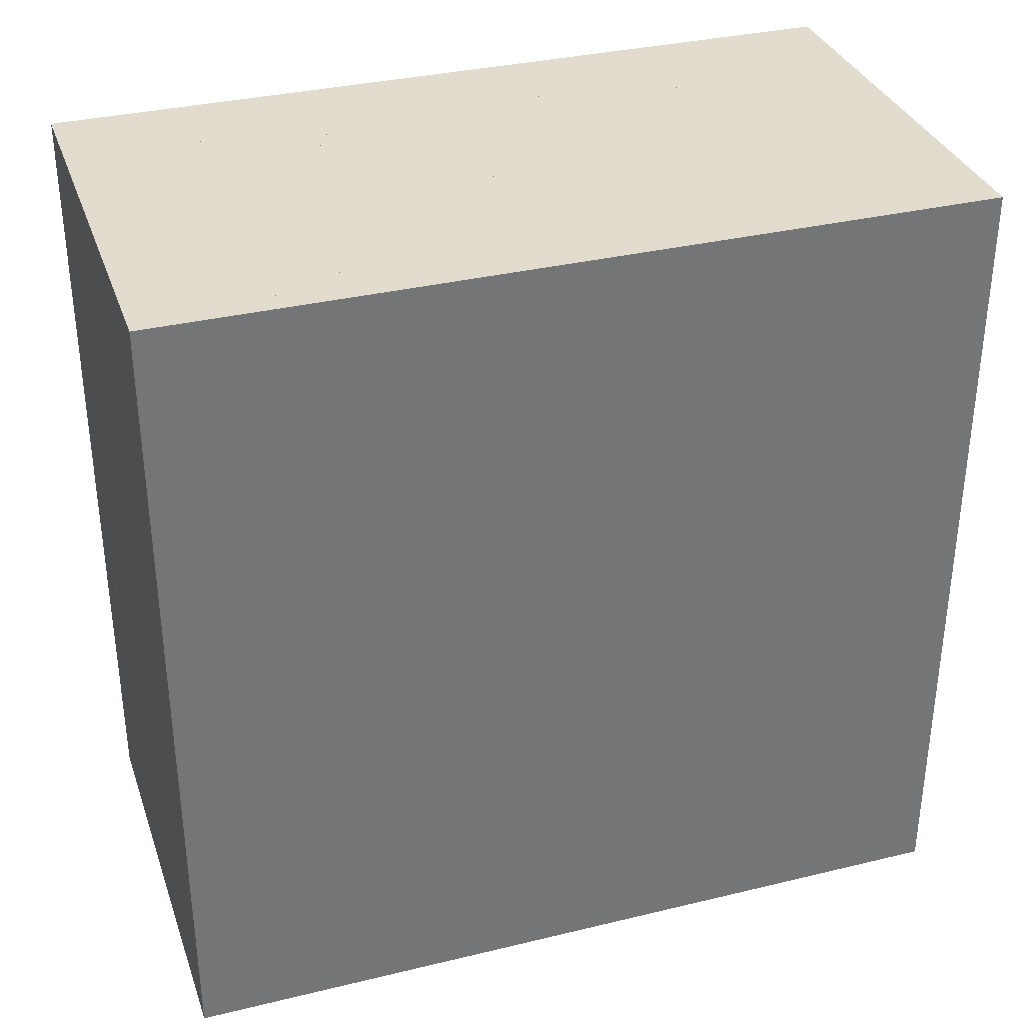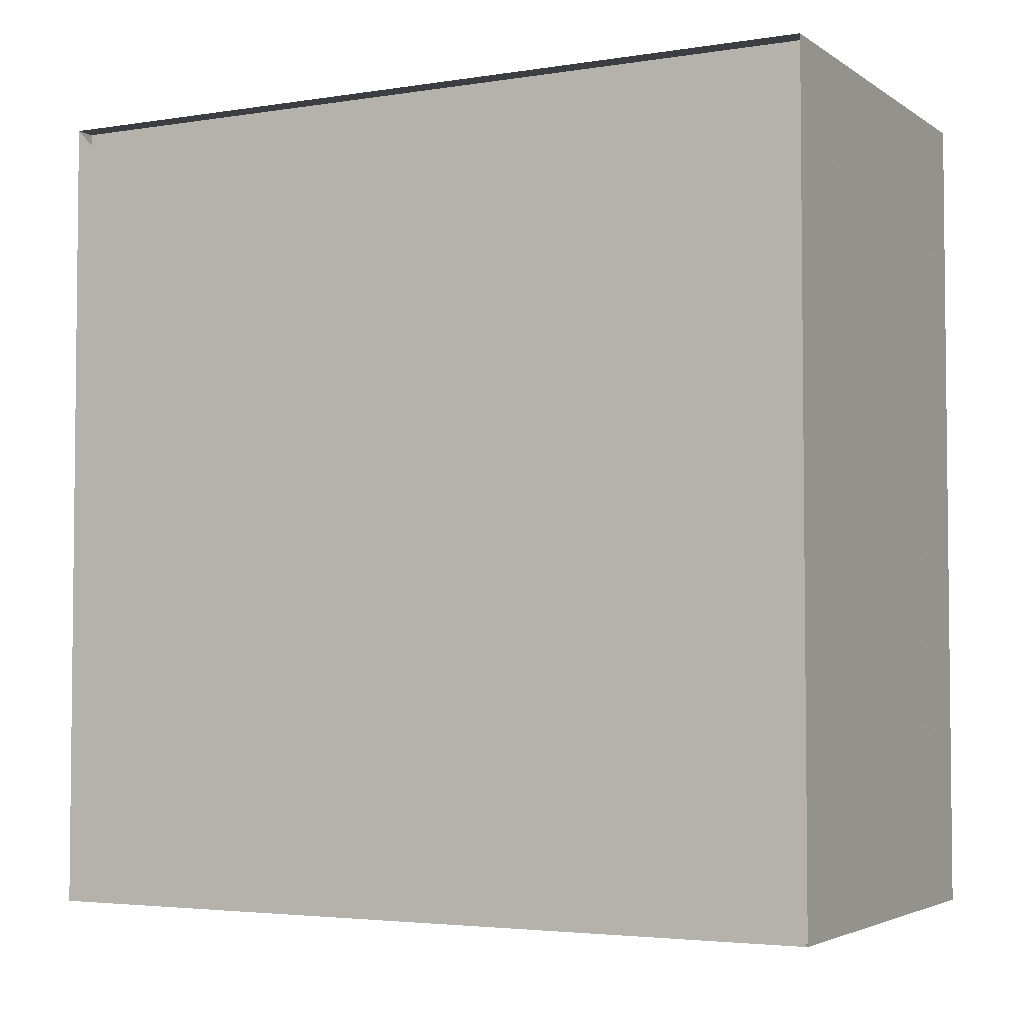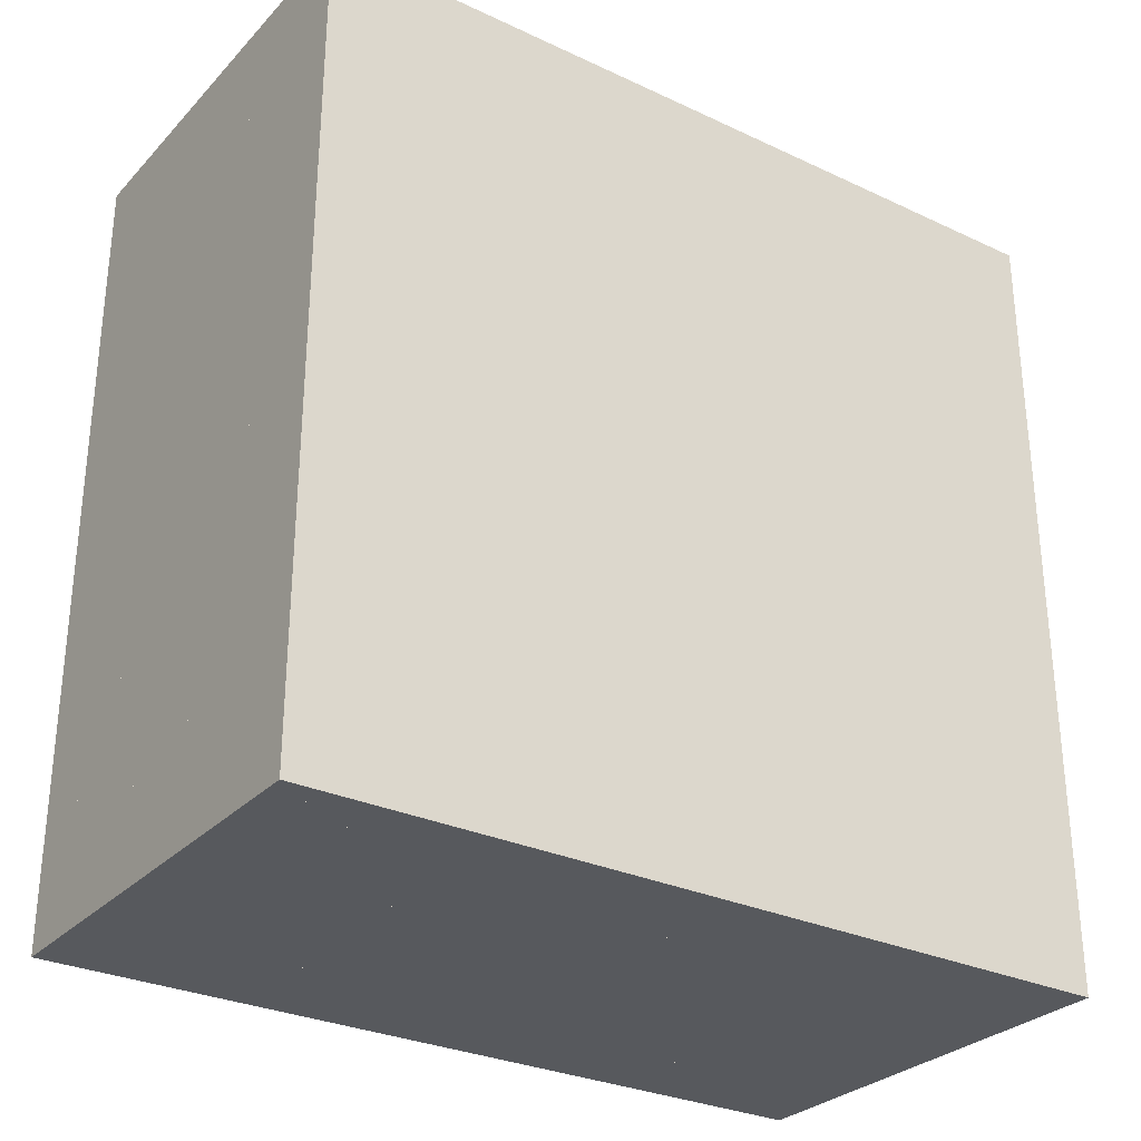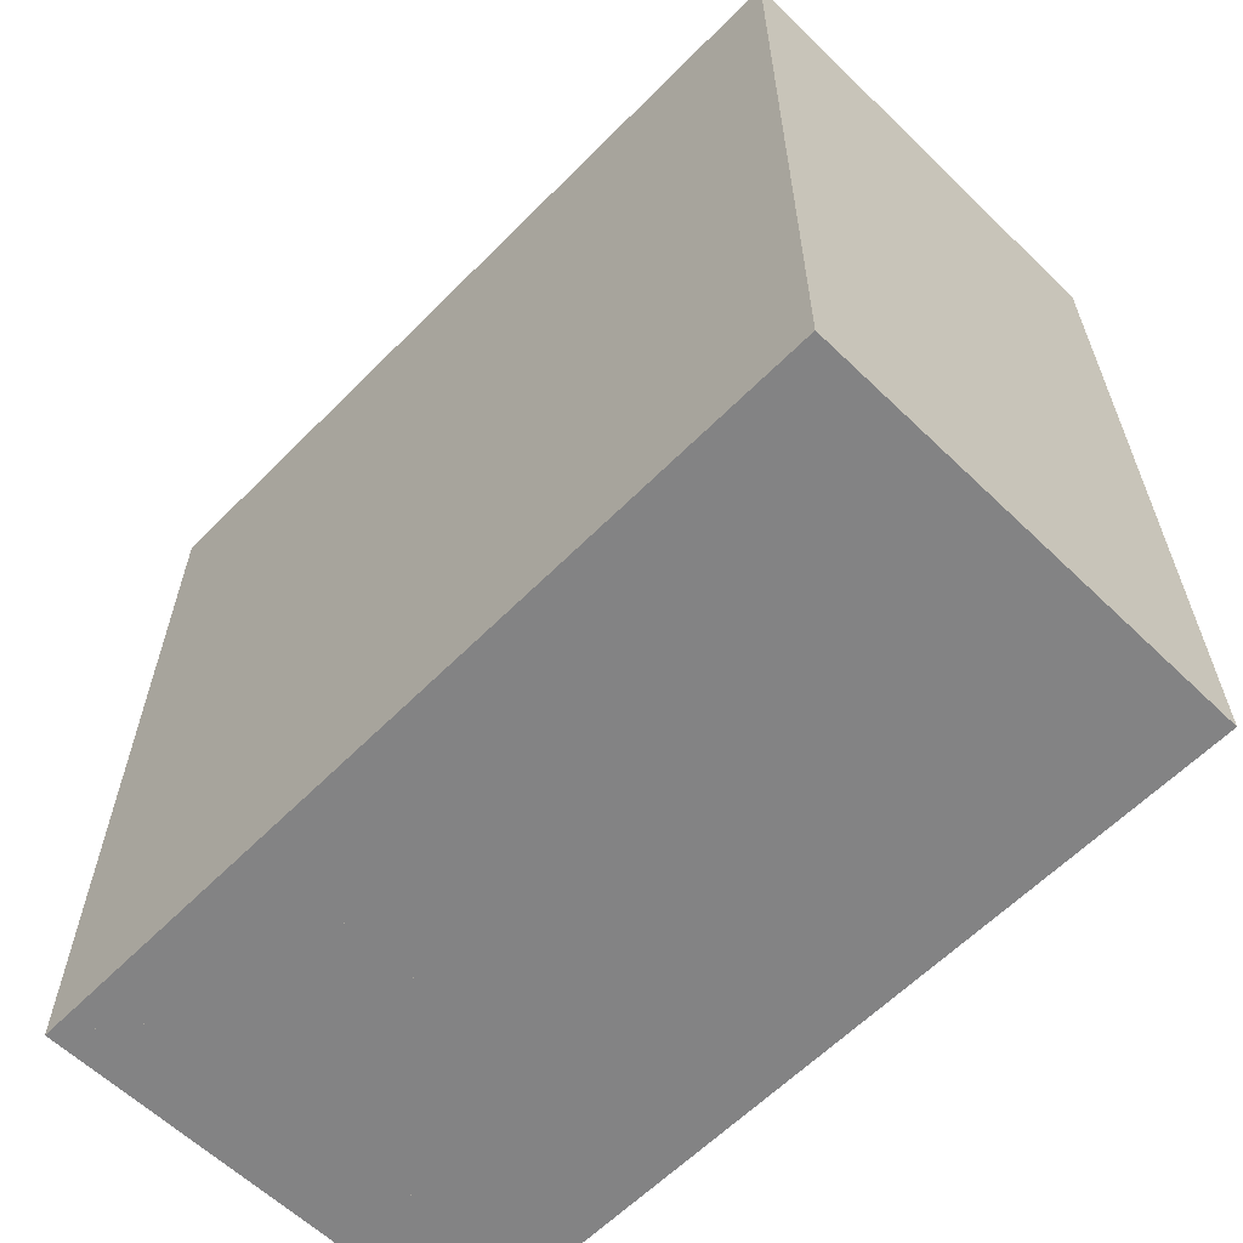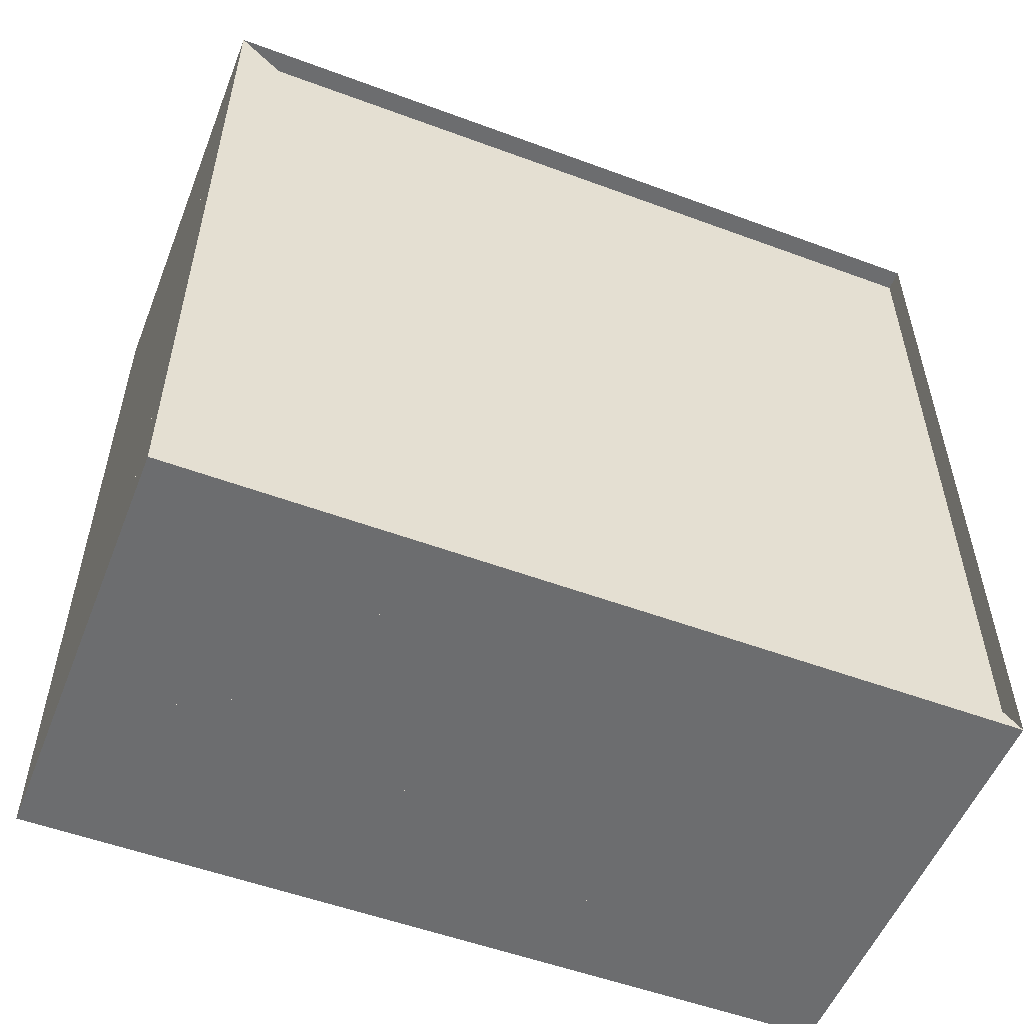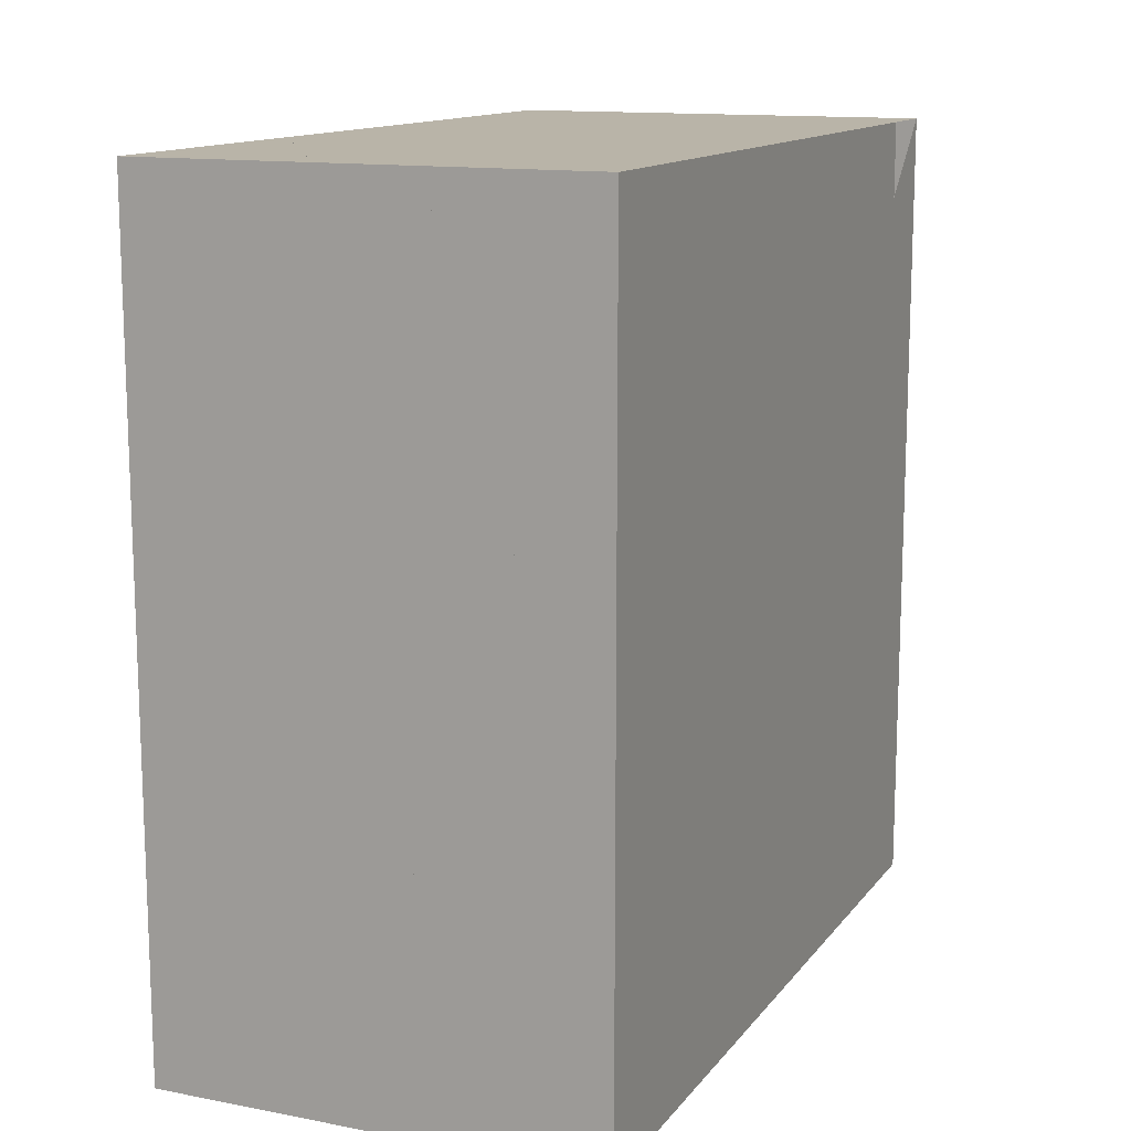
<metadata>
{"format":"obj","ext":"obj","renderer":"f3d","projection":"perspective","resolution":1024,"background":"white","views":[{"elev":34.0,"azim":71.9,"up":"+Y"},{"elev":-3.7,"azim":-62.4,"up":"+Y"},{"elev":-29.5,"azim":55.5,"up":"+Z"},{"elev":-61.2,"azim":135.6,"up":"+Z"},{"elev":-53.9,"azim":-111.5,"up":"+Y"},{"elev":13.2,"azim":-156.6,"up":"+Z"}]}
</metadata>
<code>
v 0 -1 -1
v 0 -1 1
v 0 1 1
v 0 1 -1
v 0.05274 -1 -1
v 0.05274 -1 1
v 0.05274 1 1
v 0.05274 1 -1
v 0.1056 -1 -1
v 0.1056 -1 1
v 0.1056 1 1
v 0.1056 1 -1
v 0.1588 -1 -1
v 0.1588 -1 1
v 0.1588 1 1
v 0.1588 1 -1
v 0.2126 -1 -1
v 0.2126 -1 1
v 0.2126 1 1
v 0.2126 1 -1
v 0.2674 -1 -1
v 0.2674 -1 1
v 0.2674 1 1
v 0.2674 1 -1
v 0.3235 -1 -1
v 0.3235 -1 1
v 0.3235 1 1
v 0.3235 1 -1
v 0.3808 -1 -1
v 0.3808 -1 1
v 0.3808 1 1
v 0.3808 1 -1
v 0.4389 -1 -1
v 0.4389 -1 1
v 0.4389 1 1
v 0.4389 1 -1
v 0.497 -1 -1
v 0.497 -1 1
v 0.497 1 1
v 0.497 1 -1
v 0.5548 -1 -1
v 0.5548 -1 1
v 0.5548 1 1
v 0.5548 1 -1
v 0.6127 -1 -1
v 0.6127 -1 1
v 0.6127 1 1
v 0.6127 1 -1
v 0.6706 -1 -1
v 0.6706 -1 1
v 0.6706 1 1
v 0.6706 1 -1
v 0.7285 -1 -1
v 0.7285 -1 1
v 0.7285 1 1
v 0.7285 1 -1
v 0.7864 -1 -1
v 0.7864 -1 1
v 0.7864 1 1
v 0.7864 1 -1
v 0.8443 -1 -1
v 0.8443 -1 1
v 0.8443 1 1
v 0.8443 1 -1
v 0.9022 -1 -1
v 0.9022 -1 1
v 0.9022 1 1
v 0.9022 1 -1
v 0.9601 -1 -1
v 0.9601 -1 1
v 0.9601 1 1
v 0.9601 1 -1
v 1.018 -1 -1
v 1.018 -1 1
v 1.018 1 1
v 1.018 1 -1
v 1.076 -1 -1
v 1.076 -1 1
v 1.076 1 1
v 1.076 1 -1
f 1 2 4 5
f 5 6 7 8
f 5 6 2 1
f 6 7 3 2
f 7 8 4 3
f 8 5 1 4
f 9 10 11 12
f 9 10 6 5
f 10 11 7 6
f 11 12 8 7
f 12 9 5 8
f 13 14 15 16
f 13 14 10 9
f 14 15 11 10
f 15 16 12 11
f 16 13 9 12
f 17 18 19 20
f 17 18 14 13
f 18 19 15 14
f 19 20 16 15
f 20 17 13 16
f 21 22 23 24
f 21 22 18 17
f 22 23 19 18
f 23 24 20 19
f 24 21 17 20
f 25 26 27 28
f 25 26 22 21
f 26 27 23 22
f 27 28 24 23
f 28 25 21 24
f 29 30 31 32
f 29 30 26 25
f 30 31 27 26
f 31 32 28 27
f 32 29 25 28
f 33 34 35 36
f 33 34 30 29
f 34 35 31 30
f 35 36 32 31
f 36 33 29 32
f 37 38 39 40
f 37 38 34 33
f 38 39 35 34
f 39 40 36 35
f 40 37 33 36
f 41 42 43 44
f 41 42 38 37
f 42 43 39 38
f 43 44 40 39
f 44 41 37 40
f 45 46 47 48
f 45 46 42 41
f 46 47 43 42
f 47 48 44 43
f 48 45 41 44
f 49 50 51 52
f 49 50 46 45
f 50 51 47 46
f 51 52 48 47
f 52 49 45 48
f 53 54 55 56
f 53 54 50 49
f 54 55 51 50
f 55 56 52 51
f 56 53 49 52
f 57 58 59 60
f 57 58 54 53
f 58 59 55 54
f 59 60 56 55
f 60 57 53 56
f 61 62 63 64
f 61 62 58 57
f 62 63 59 58
f 63 64 60 59
f 64 61 57 60
f 65 66 67 68
f 65 66 62 61
f 66 67 63 62
f 67 68 64 63
f 68 65 61 64
f 69 70 71 72
f 69 70 66 65
f 70 71 67 66
f 71 72 68 67
f 72 69 65 68
f 73 74 75 76
f 73 74 70 69
f 74 75 71 70
f 75 76 72 71
f 76 73 69 72
f 77 78 79 80
f 77 78 74 73
f 78 79 75 74
f 79 80 76 75
f 80 77 73 76

</code>
